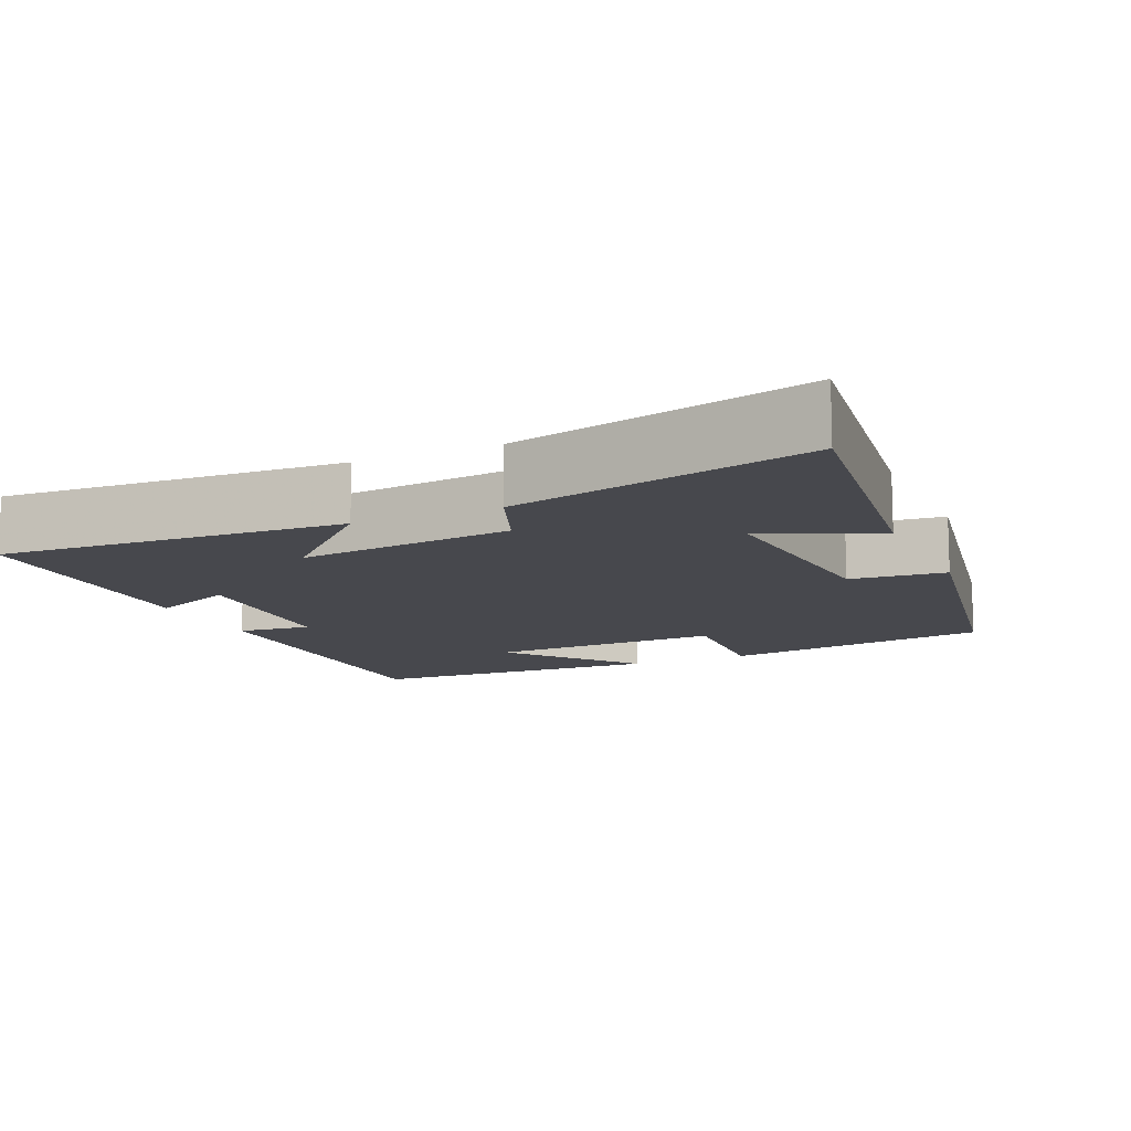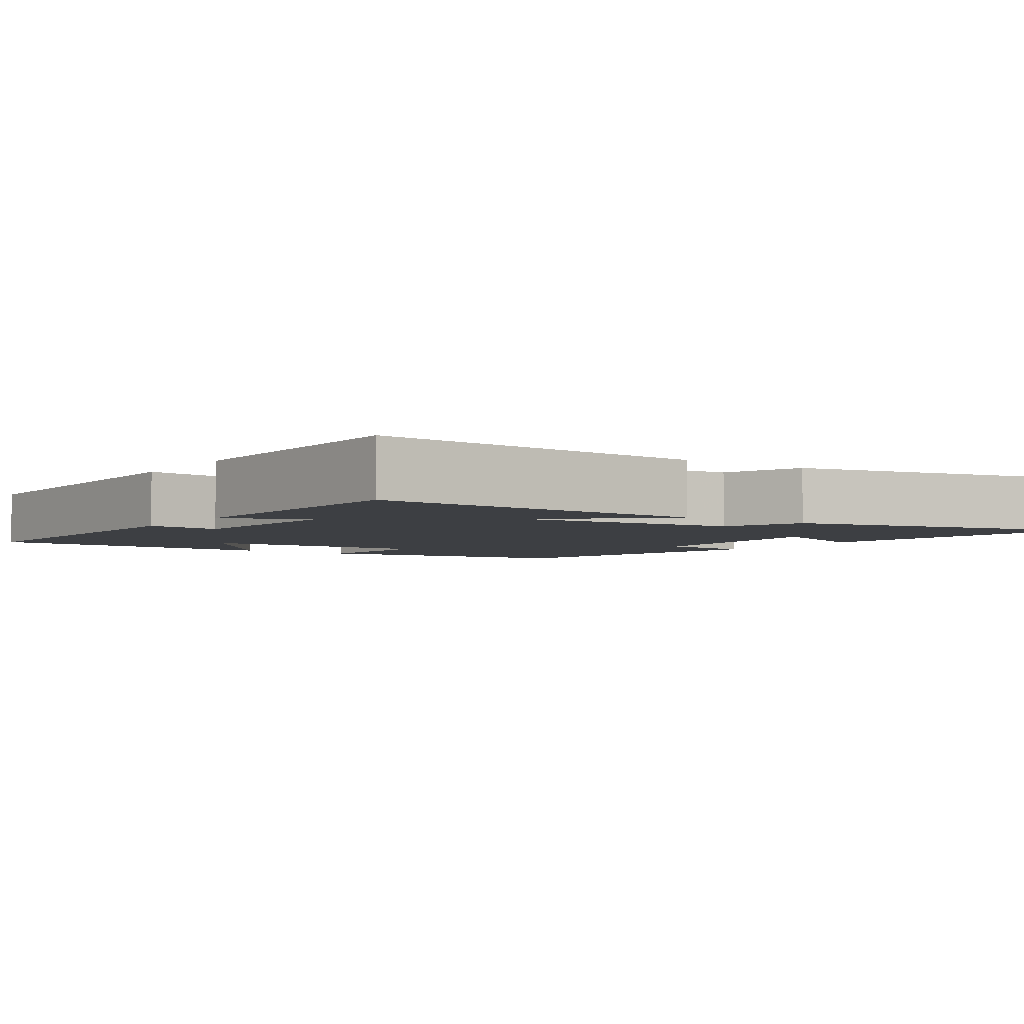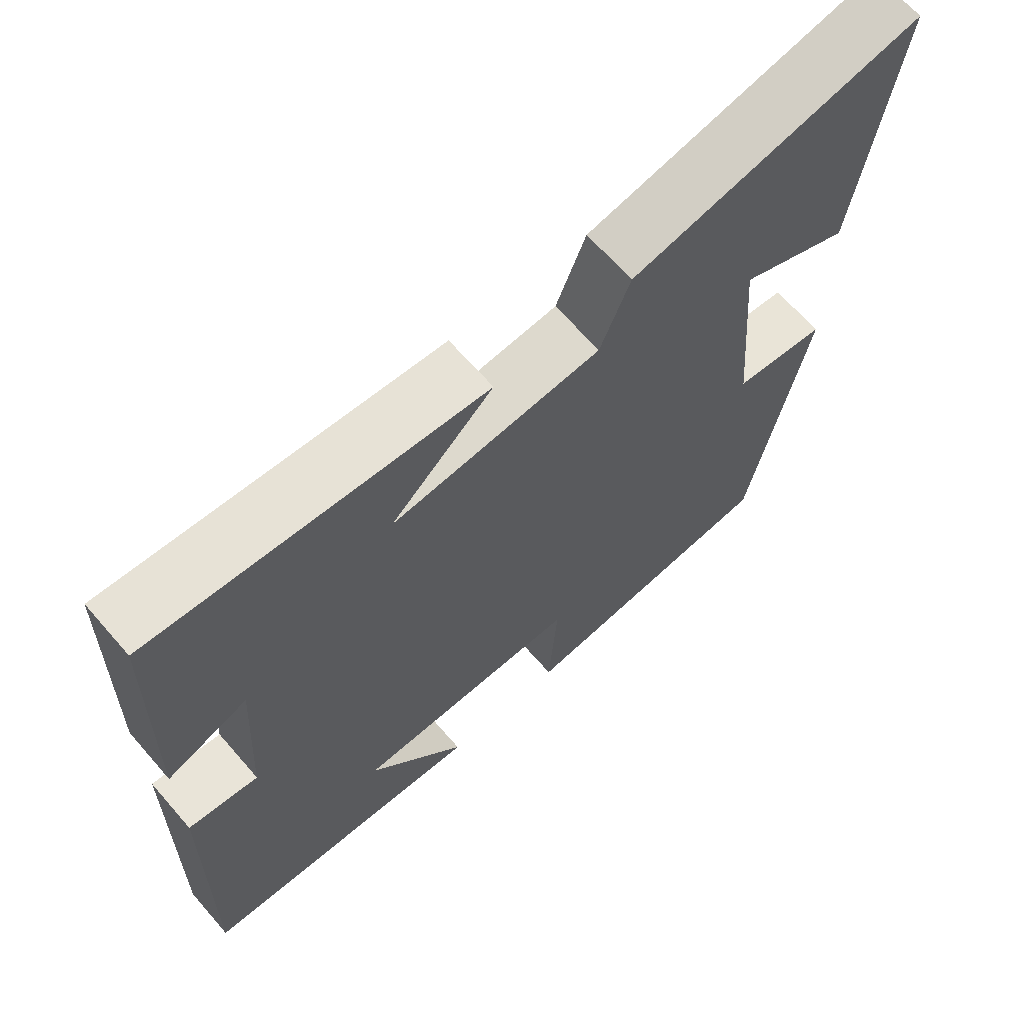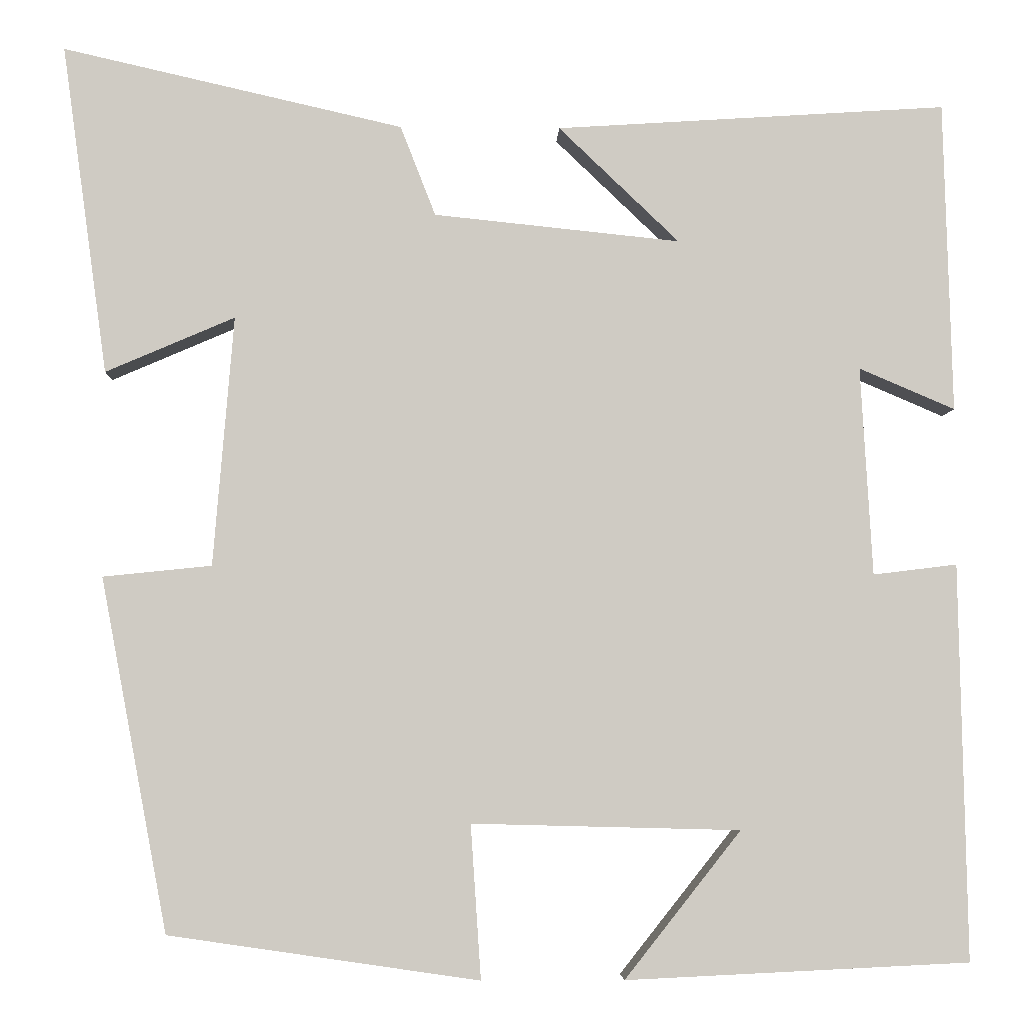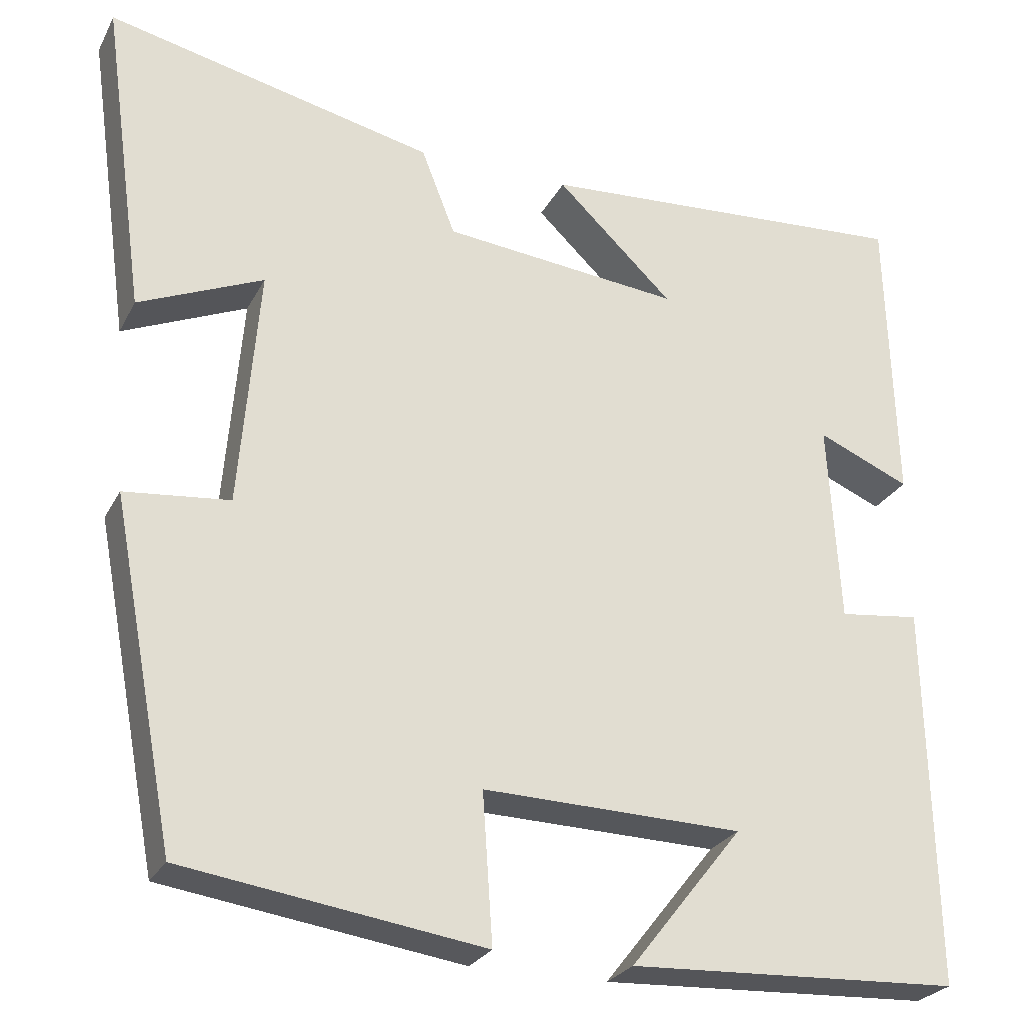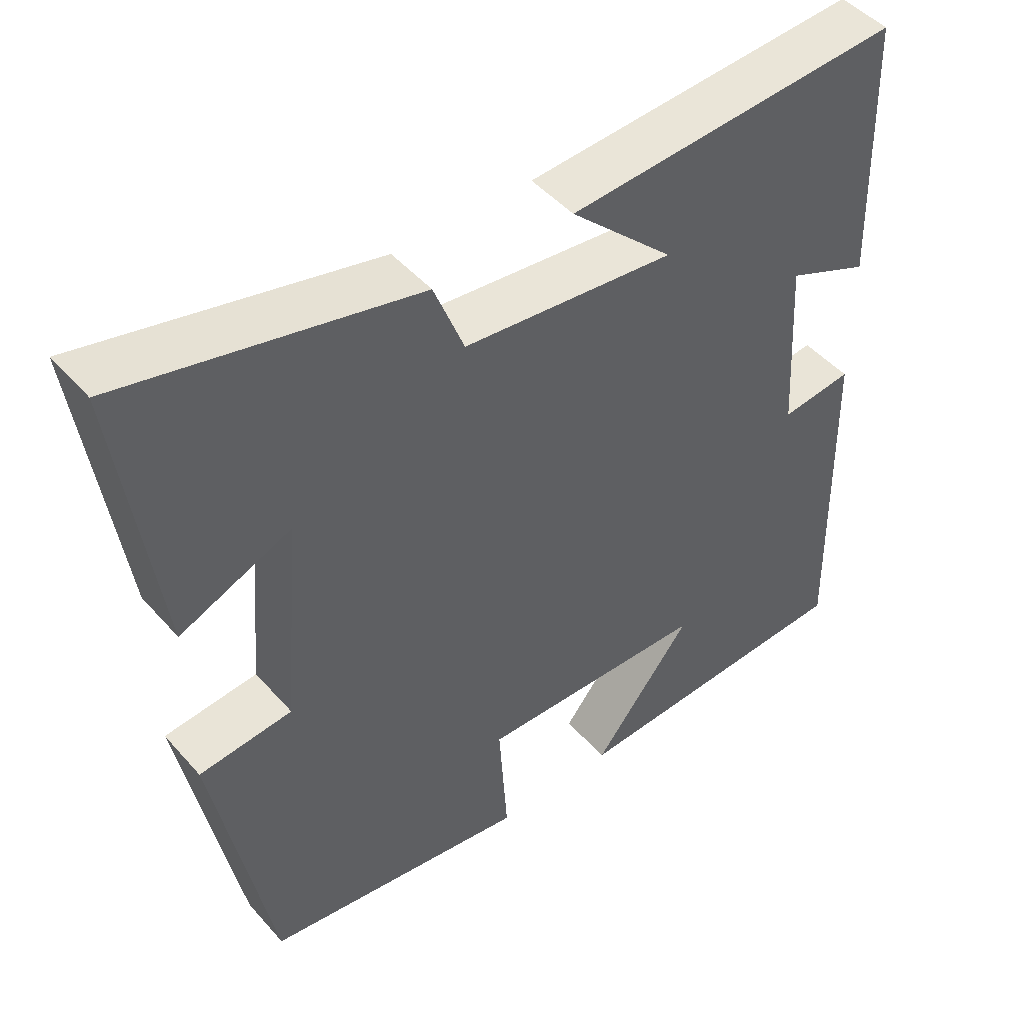
<metadata>
{"format":"obj","ext":"obj","renderer":"f3d","projection":"perspective","resolution":1024,"background":"white","views":[{"elev":-11.9,"azim":24.4,"up":"+Y"},{"elev":-4.0,"azim":-34.6,"up":"+Y"},{"elev":66.2,"azim":-41.0,"up":"+Z"},{"elev":-4.6,"azim":178.2,"up":"+Z"},{"elev":-26.1,"azim":157.7,"up":"+Z"},{"elev":47.2,"azim":141.1,"up":"+Z"}]}
</metadata>
<code>
v -0.509 0.07 -0.481
v -0.5 0.07 -0.018
v -0.402 0.07 -0.03
v -0.388 0.07 0.214
v -0.5 0.07 0.166
v -0.49 0.07 0.529
v -0.033 0.07 0.5
v -0.174 0.07 0.365
v 0.114 0.07 0.395
v 0.155 0.07 0.5
v 0.553 0.07 0.591
v 0.5 0.07 0.206
v 0.349 0.07 0.271
v 0.373 0.07 -0.021
v 0.5 0.07 -0.034
v 0.422 0.07 -0.447
v 0.059 0.07 -0.5
v 0.071 0.07 -0.32
v -0.243 0.07 -0.328
v -0.107 0.07 -0.5
v -0.509 0 -0.481
v -0.5 0 -0.018
v -0.402 0 -0.03
v -0.388 0 0.214
v -0.5 0 0.166
v -0.49 0 0.529
v -0.033 0 0.5
v -0.174 0 0.365
v 0.114 0 0.395
v 0.155 0 0.5
v 0.553 0 0.591
v 0.5 0 0.206
v 0.349 0 0.271
v 0.373 0 -0.021
v 0.5 0 -0.034
v 0.422 0 -0.447
v 0.059 0 -0.5
v 0.071 0 -0.32
v -0.243 0 -0.328
v -0.107 0 -0.5
f 19 20 1 2
f 18 19 2 3
f 15 16 17 18
f 14 15 18 3
f 13 14 3 4
f 10 11 12 13
f 9 10 13
f 8 9 13 4
f 6 7 8
f 4 5 6 8
f 22 21 40 39
f 23 22 39 38
f 38 37 36 35
f 23 38 35 34
f 24 23 34 33
f 33 32 31 30
f 33 30 29
f 24 33 29 28
f 28 27 26
f 28 26 25 24
f 1 21 22 2
f 2 22 23 3
f 3 23 24 4
f 4 24 25 5
f 5 25 26 6
f 6 26 27 7
f 7 27 28 8
f 8 28 29 9
f 9 29 30 10
f 10 30 31 11
f 11 31 32 12
f 12 32 33 13
f 13 33 34 14
f 14 34 35 15
f 15 35 36 16
f 16 36 37 17
f 17 37 38 18
f 18 38 39 19
f 19 39 40 20
f 20 40 21 1

</code>
